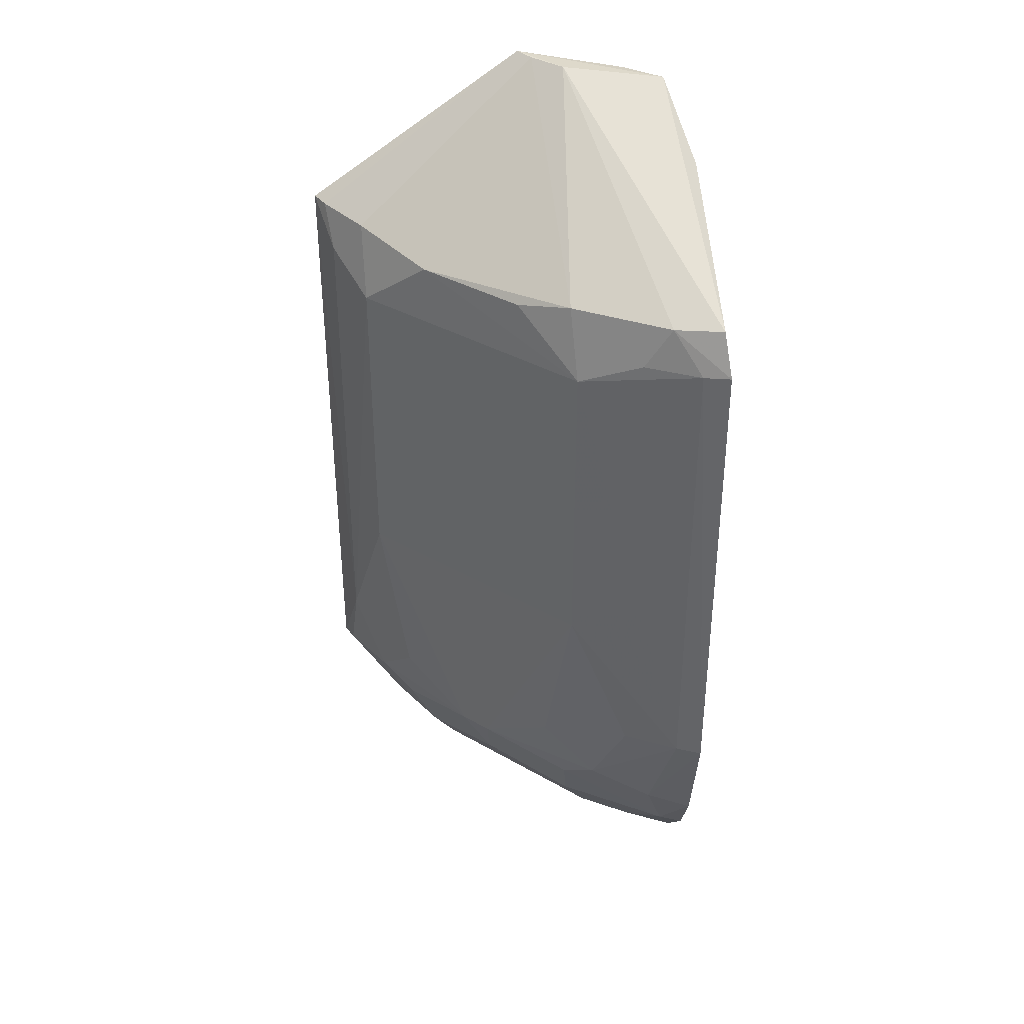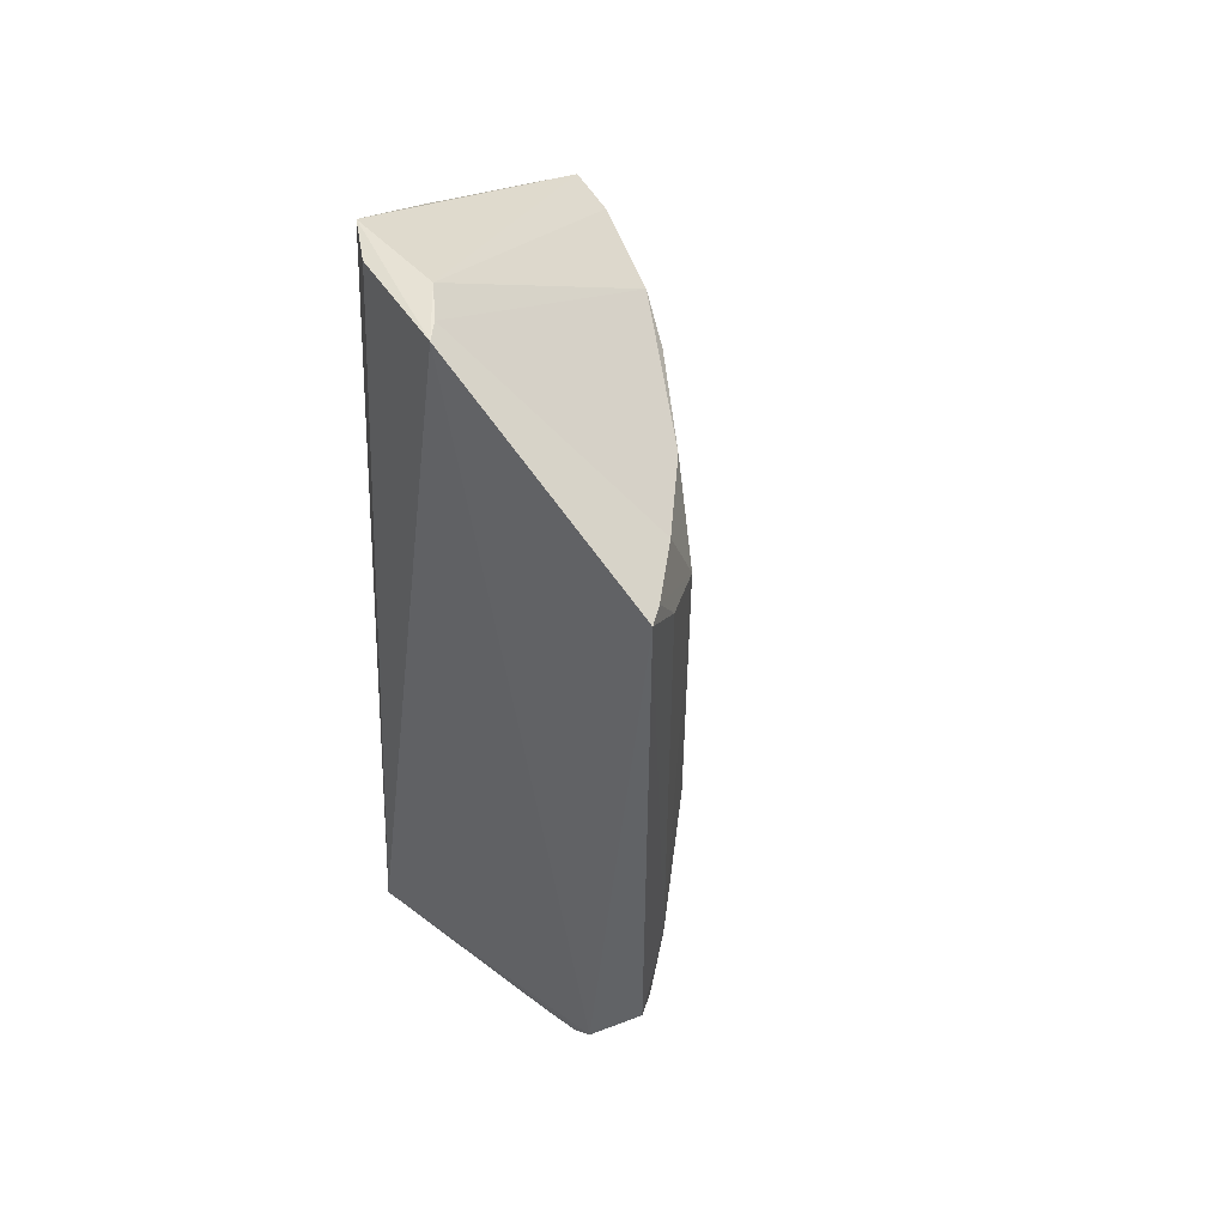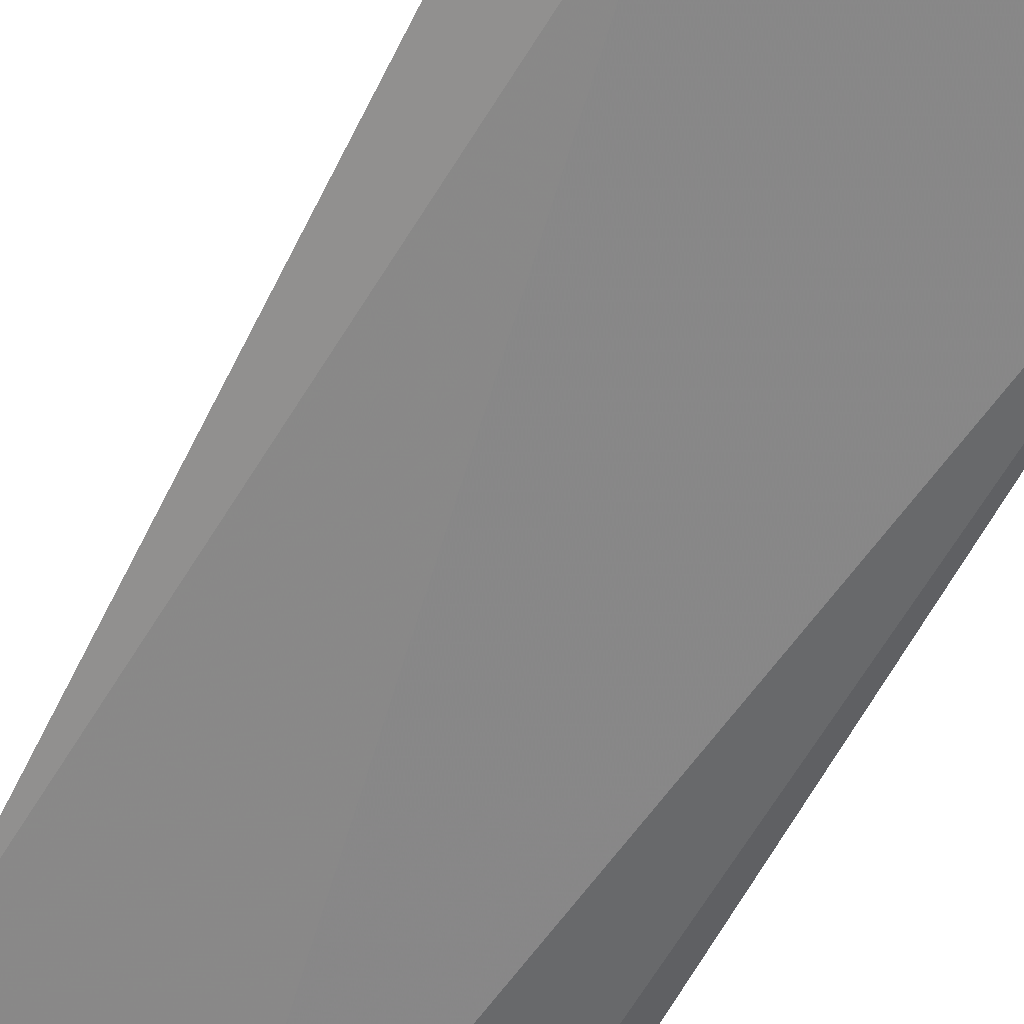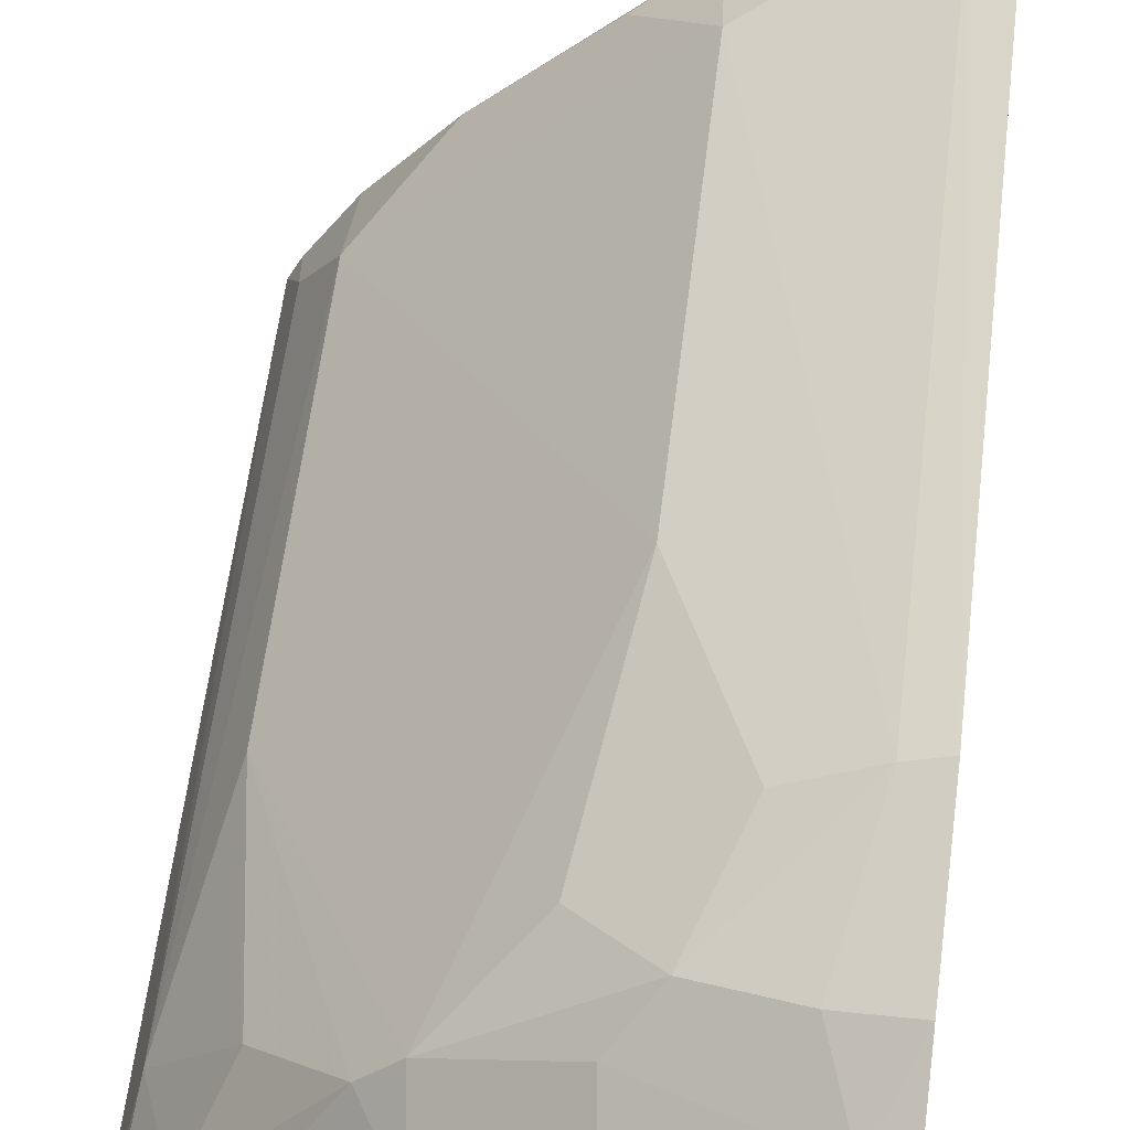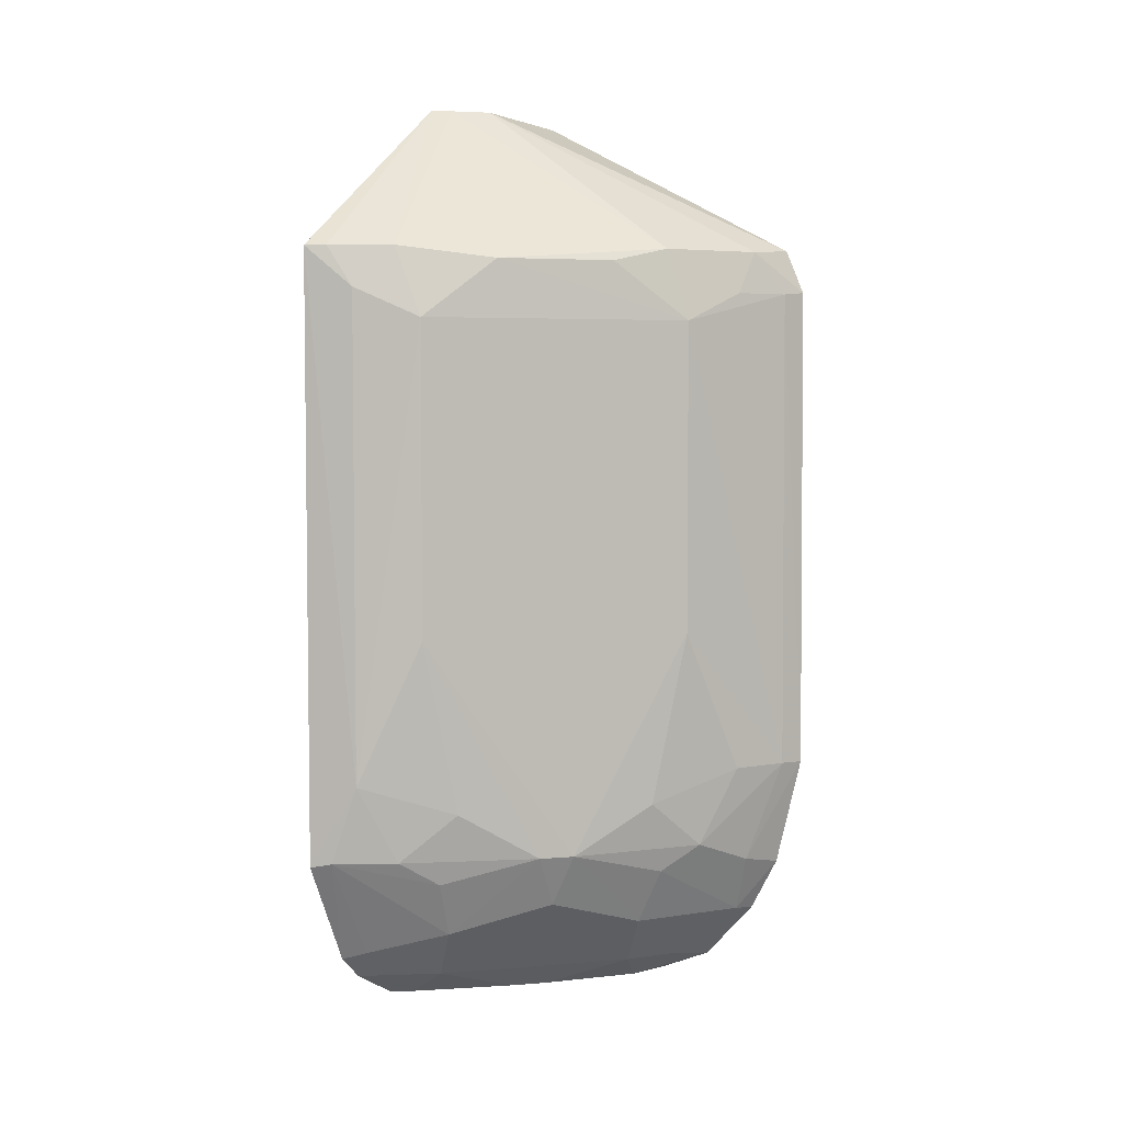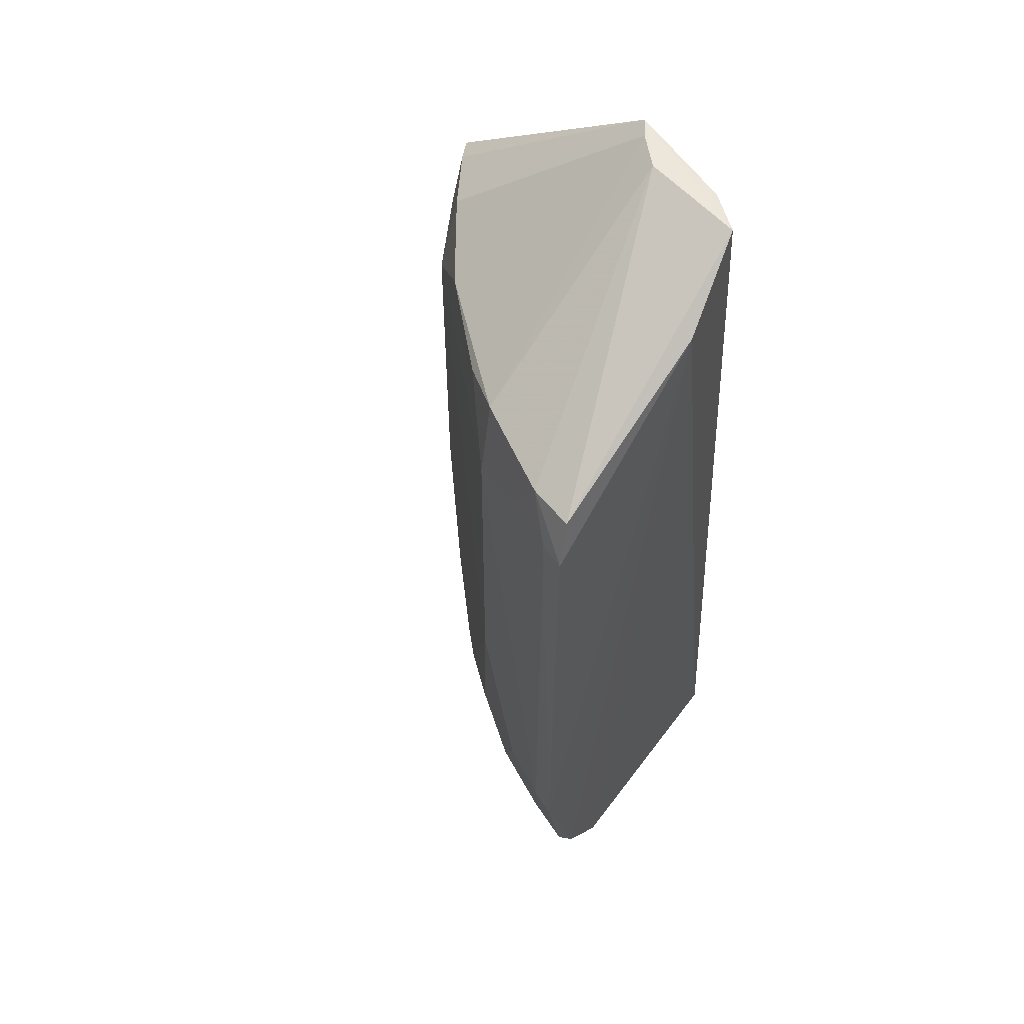
<metadata>
{"format":"obj","ext":"obj","renderer":"f3d","projection":"perspective","resolution":1024,"background":"white","views":[{"elev":36.7,"azim":171.9,"up":"+Z"},{"elev":51.8,"azim":39.9,"up":"+Z"},{"elev":-64.0,"azim":153.4,"up":"+Y"},{"elev":53.0,"azim":-173.5,"up":"+Y"},{"elev":4.4,"azim":119.0,"up":"+Z"},{"elev":54.3,"azim":-144.2,"up":"+Z"}]}
</metadata>
<code>
v 0.452 0.1653 0.09369
v 0.4512 0.165 -0.2198
v 0.33 0.3182 -0.1036
v 0.2592 0.3521 0.07415
v 0.2651 0.1694 -0.3063
v 0.3567 0.2888 0.08778
v 0.4193 0.1618 -0.2751
v 0.2672 0.2031 0.1685
v 0.2604 0.3398 -0.2347
v 0.33 0.3182 0.05778
v 0.4292 0.2192 -0.1035
v 0.3395 0.1686 0.1728
v 0.258 0.2487 0.1401
v 0.2597 0.3533 -0.1785
v 0.2904 0.2673 -0.3002
v 0.3727 0.2748 -0.2175
v 0.2858 0.3354 0.09467
v 0.4295 0.2194 0.0579
v 0.4444 0.189 -0.1777
v 0.2859 0.1874 0.1684
v 0.4295 0.2042 0.09385
v 0.2614 0.299 -0.291
v 0.2727 0.348 -0.1779
v 0.3843 0.1682 -0.3003
v 0.3991 0.2151 -0.2599
v 0.2723 0.347 0.07292
v 0.3325 0.3072 0.09449
v 0.3187 0.1929 0.1728
v 0.2619 0.3435 0.09639
v 0.4153 0.2311 -0.1927
v 0.4444 0.1889 0.07298
v 0.4472 0.1755 0.09372
v 0.3999 0.2459 0.08784
v 0.264 0.2736 -0.3015
v 0.3259 0.2883 -0.26
v 0.2606 0.3253 -0.2621
v 0.3419 0.3045 -0.1928
v 0.2836 0.3319 -0.2299
v 0.4073 0.1638 -0.287
v 0.4474 0.1757 -0.2176
v 0.3857 0.2014 -0.2857
v 0.2994 0.3329 0.0728
v 0.3334 0.1779 0.1728
v 0.3855 0.2618 -0.2175
v 0.3777 0.1794 -0.3002
v 0.3123 0.2749 -0.2857
v 0.3696 0.2603 -0.245
v 0.2998 0.3337 -0.1778
v 0.2729 0.3216 -0.2604
v 0.3155 0.3193 -0.2175
v 0.4149 0.1743 -0.2713
v 0.4298 0.2045 -0.2176
v 0.4013 0.1752 -0.2863
v 0.3323 0.2352 -0.2993
v 0.2863 0.2909 -0.2863
v 0.2852 0.3044 -0.2715
v 0.3296 0.3034 -0.2307
v 0.4137 0.219 -0.2305
v 0.346 0.2215 -0.2992
f 7 2 1
f 12 7 1
f 12 5 7
f 13 5 8
f 14 13 4
f 16 3 11
f 18 11 3
f 18 3 10
f 19 1 2
f 19 11 18
f 20 12 8
f 20 8 5
f 20 5 12
f 22 5 13
f 23 10 3
f 26 4 17
f 26 10 23
f 26 23 14
f 26 14 4
f 27 6 10
f 28 8 12
f 28 27 17
f 29 13 8
f 29 28 17
f 29 8 28
f 29 17 4
f 29 4 13
f 30 11 19
f 31 19 18
f 31 1 19
f 32 21 12
f 32 12 1
f 32 1 31
f 32 31 18
f 32 18 21
f 33 21 18
f 33 6 27
f 33 18 10
f 33 10 6
f 34 22 15
f 34 5 22
f 36 14 9
f 36 22 13
f 36 13 14
f 37 3 16
f 38 9 14
f 38 14 23
f 39 7 5
f 39 5 24
f 40 2 7
f 40 19 2
f 42 26 17
f 42 10 26
f 42 27 10
f 42 17 27
f 43 28 12
f 43 12 21
f 43 21 33
f 43 33 27
f 43 27 28
f 44 16 11
f 44 11 30
f 45 24 5
f 45 5 34
f 45 34 15
f 45 39 24
f 47 35 16
f 47 25 41
f 47 46 35
f 47 41 46
f 47 44 25
f 47 16 44
f 48 23 3
f 48 3 37
f 49 36 9
f 49 9 38
f 49 22 36
f 50 37 16
f 50 49 38
f 50 48 37
f 50 38 23
f 50 23 48
f 51 40 7
f 51 25 40
f 51 41 25
f 52 30 19
f 52 19 40
f 52 44 30
f 53 7 39
f 53 45 41
f 53 39 45
f 53 51 7
f 53 41 51
f 54 45 15
f 54 46 41
f 54 15 46
f 55 46 15
f 55 15 22
f 55 22 49
f 56 49 35
f 56 35 46
f 56 55 49
f 56 46 55
f 57 50 16
f 57 16 35
f 57 35 49
f 57 49 50
f 58 52 40
f 58 40 25
f 58 25 44
f 58 44 52
f 59 54 41
f 59 41 45
f 59 45 54

</code>
